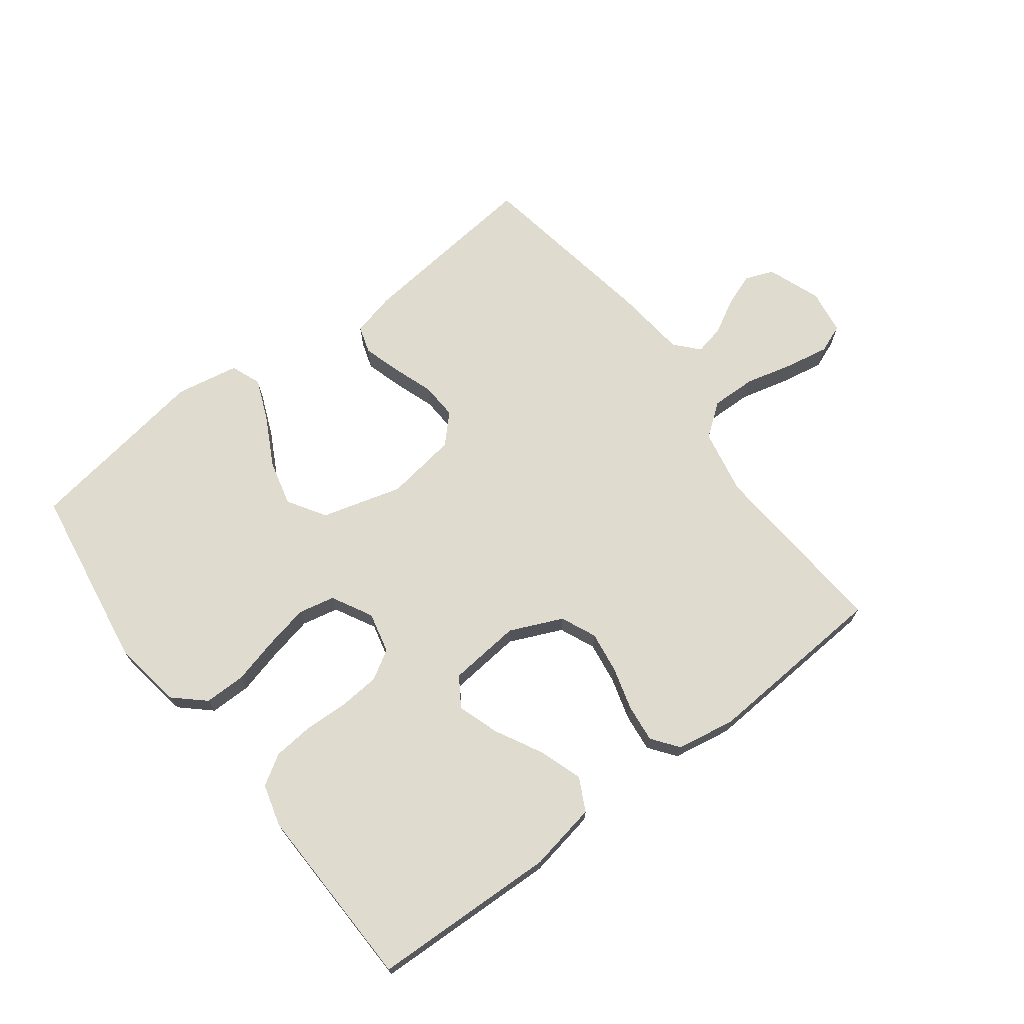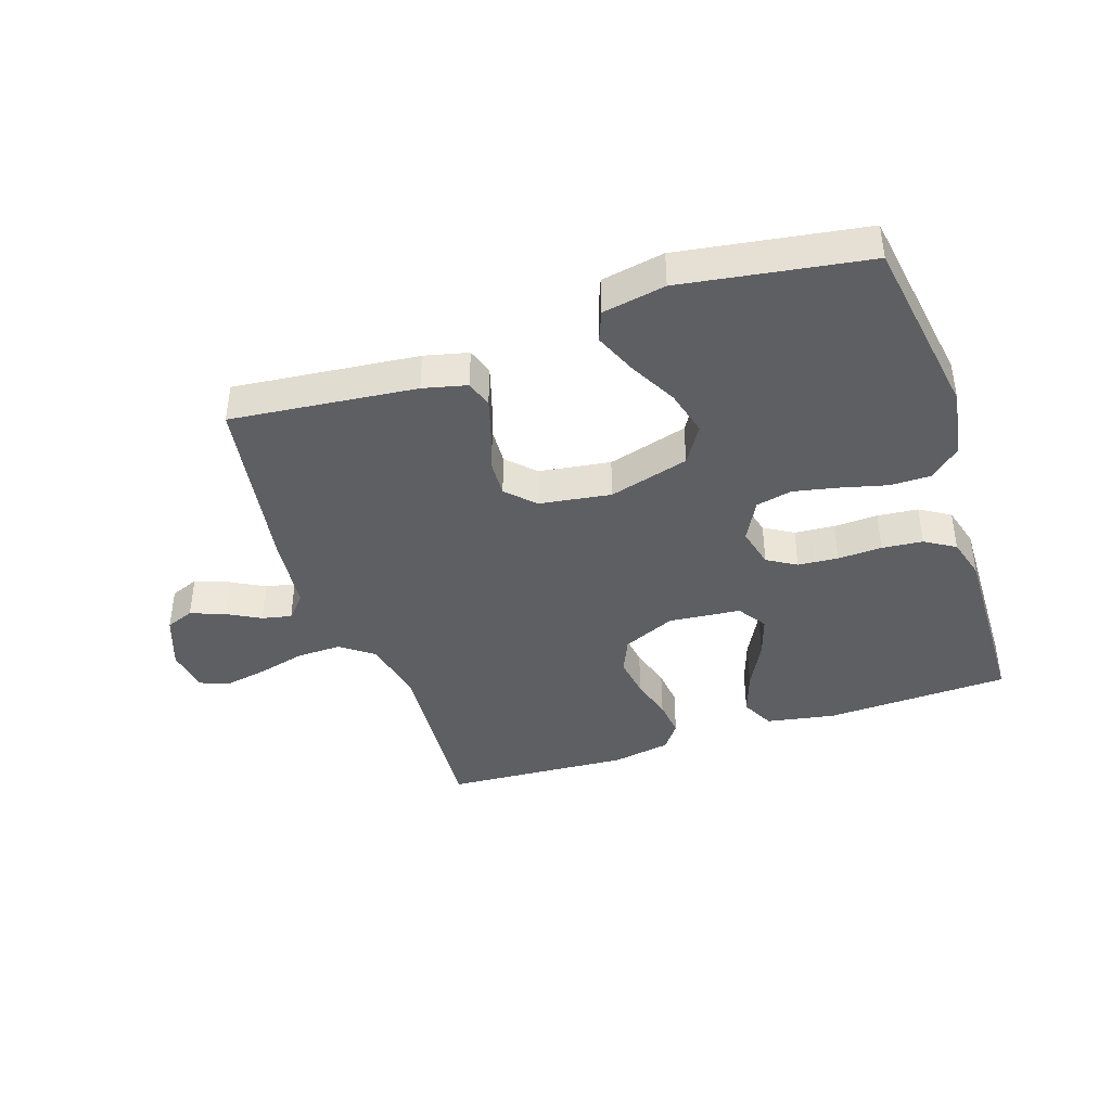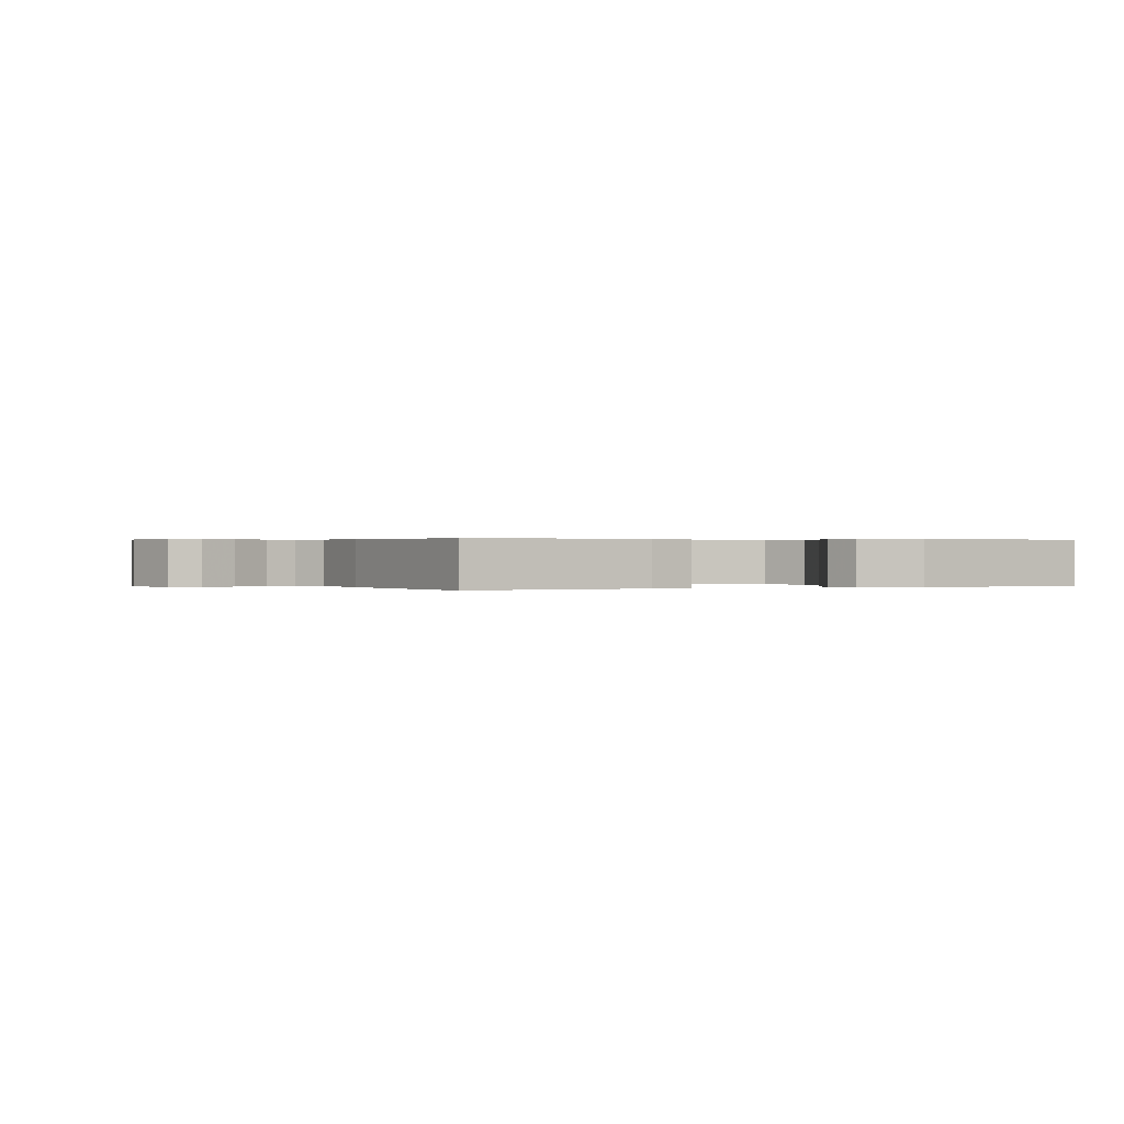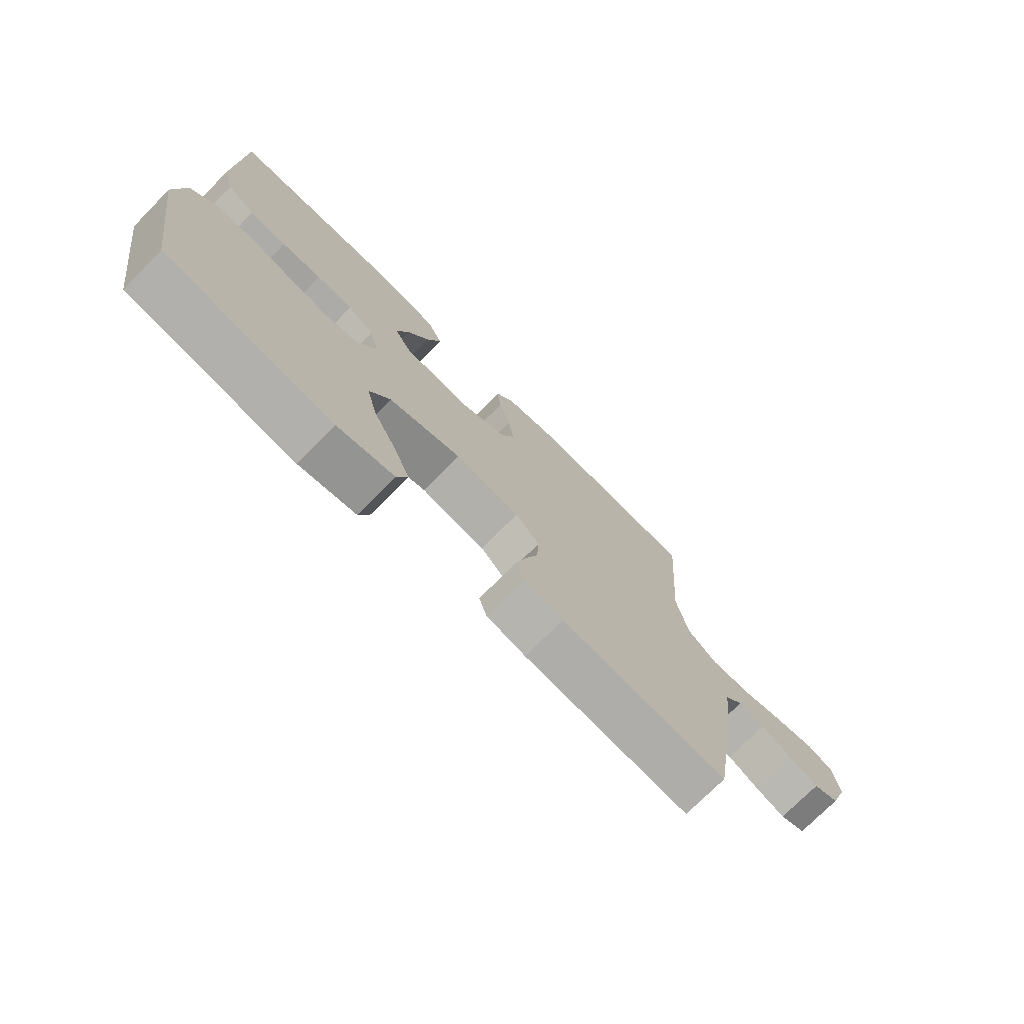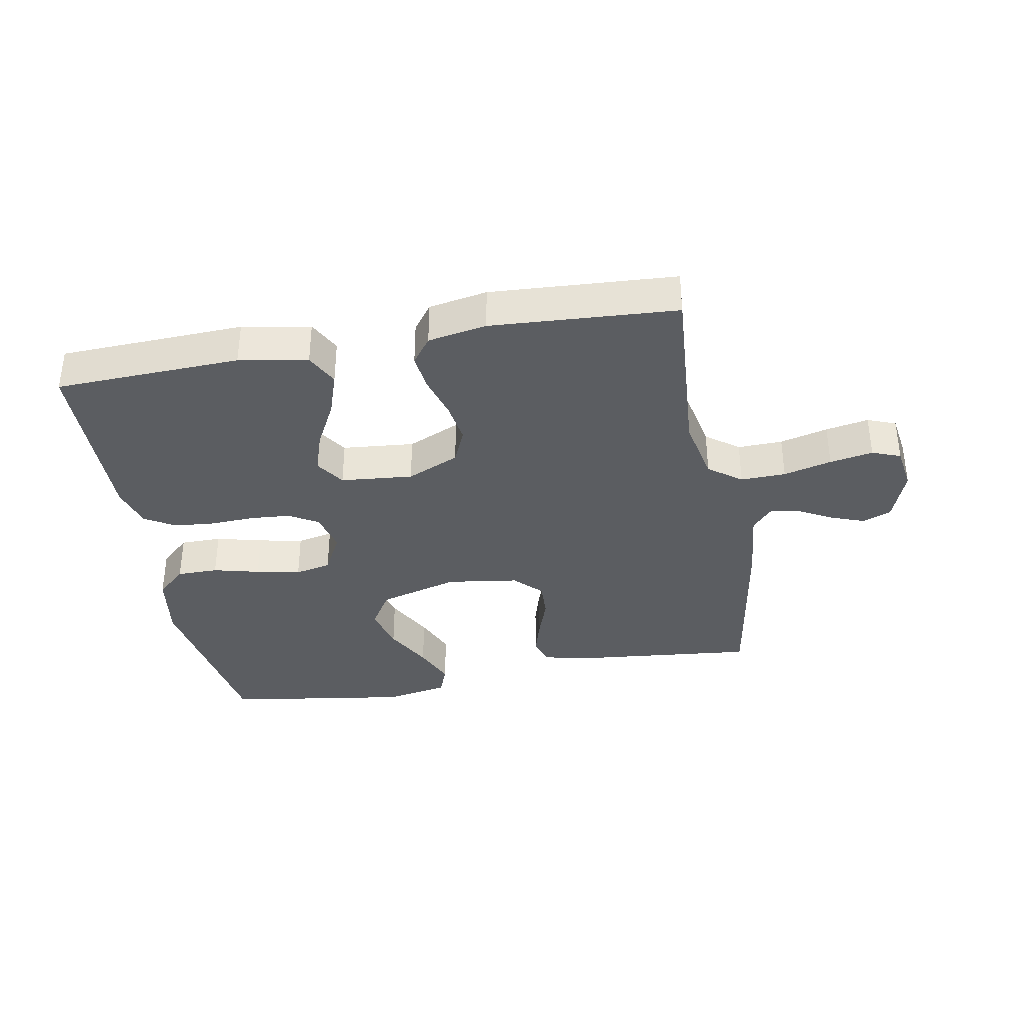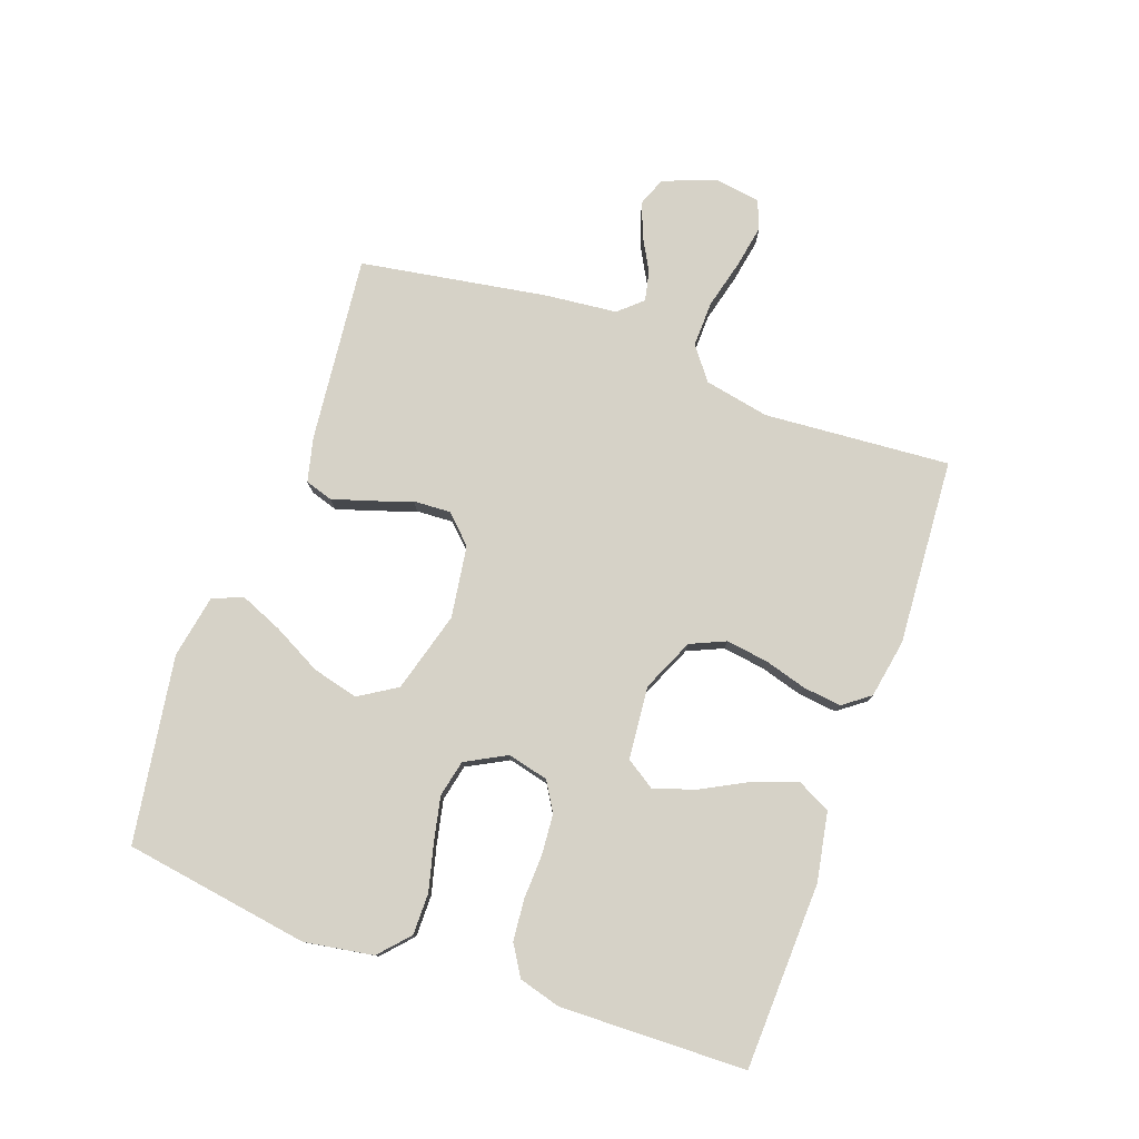
<metadata>
{"format":"obj","ext":"obj","renderer":"f3d","projection":"perspective","resolution":1024,"background":"white","views":[{"elev":70.4,"azim":-37.3,"up":"+Y"},{"elev":-41.2,"azim":-161.6,"up":"+Y"},{"elev":0.3,"azim":156.8,"up":"+Y"},{"elev":-74.0,"azim":-44.6,"up":"+Z"},{"elev":-36.0,"azim":10.5,"up":"+Y"},{"elev":78.5,"azim":-70.4,"up":"+Y"}]}
</metadata>
<code>
v -0.5 0.07 -0.5
v -0.547 0.07 -0.2
v -0.529 0.07 -0.089
v -0.481 0.07 -0.045
v -0.414 0.07 -0.045
v -0.339 0.07 -0.064
v -0.267 0.07 -0.079
v -0.208 0.07 -0.066
v -0.173 0.07 0
v -0.189 0.07 0.066
v -0.236 0.07 0.094
v -0.301 0.07 0.099
v -0.373 0.07 0.096
v -0.439 0.07 0.102
v -0.488 0.07 0.132
v -0.507 0.07 0.2
v -0.5 0.07 0.5
v -0.2 0.07 0.511
v -0.089 0.07 0.491
v -0.062 0.07 0.438
v -0.086 0.07 0.367
v -0.126 0.07 0.291
v -0.148 0.07 0.224
v -0.117 0.07 0.177
v 0 0.07 0.166
v 0.085 0.07 0.204
v 0.11 0.07 0.261
v 0.1 0.07 0.329
v 0.08 0.07 0.398
v 0.073 0.07 0.459
v 0.105 0.07 0.502
v 0.2 0.07 0.519
v 0.5 0.07 0.5
v 0.478 0.07 0.2
v 0.499 0.07 0.095
v 0.552 0.07 0.055
v 0.625 0.07 0.057
v 0.703 0.07 0.077
v 0.773 0.07 0.09
v 0.819 0.07 0.072
v 0.83 0.07 0
v 0.798 0.07 -0.087
v 0.752 0.07 -0.105
v 0.698 0.07 -0.085
v 0.643 0.07 -0.055
v 0.595 0.07 -0.045
v 0.561 0.07 -0.083
v 0.549 0.07 -0.2
v 0.5 0.07 -0.5
v 0.2 0.07 -0.469
v 0.129 0.07 -0.452
v 0.115 0.07 -0.408
v 0.133 0.07 -0.347
v 0.156 0.07 -0.281
v 0.159 0.07 -0.221
v 0.116 0.07 -0.177
v 0 0.07 -0.16
v -0.13 0.07 -0.197
v -0.168 0.07 -0.258
v -0.149 0.07 -0.332
v -0.108 0.07 -0.409
v -0.079 0.07 -0.478
v -0.098 0.07 -0.527
v -0.2 0.07 -0.546
v -0.5 0 -0.5
v -0.547 0 -0.2
v -0.529 0 -0.089
v -0.481 0 -0.045
v -0.414 0 -0.045
v -0.339 0 -0.064
v -0.267 0 -0.079
v -0.208 0 -0.066
v -0.173 0 0
v -0.189 0 0.066
v -0.236 0 0.094
v -0.301 0 0.099
v -0.373 0 0.096
v -0.439 0 0.102
v -0.488 0 0.132
v -0.507 0 0.2
v -0.5 0 0.5
v -0.2 0 0.511
v -0.089 0 0.491
v -0.062 0 0.438
v -0.086 0 0.367
v -0.126 0 0.291
v -0.148 0 0.224
v -0.117 0 0.177
v 0 0 0.166
v 0.085 0 0.204
v 0.11 0 0.261
v 0.1 0 0.329
v 0.08 0 0.398
v 0.073 0 0.459
v 0.105 0 0.502
v 0.2 0 0.519
v 0.5 0 0.5
v 0.478 0 0.2
v 0.499 0 0.095
v 0.552 0 0.055
v 0.625 0 0.057
v 0.703 0 0.077
v 0.773 0 0.09
v 0.819 0 0.072
v 0.83 0 0
v 0.798 0 -0.087
v 0.752 0 -0.105
v 0.698 0 -0.085
v 0.643 0 -0.055
v 0.595 0 -0.045
v 0.561 0 -0.083
v 0.549 0 -0.2
v 0.5 0 -0.5
v 0.2 0 -0.469
v 0.129 0 -0.452
v 0.115 0 -0.408
v 0.133 0 -0.347
v 0.156 0 -0.281
v 0.159 0 -0.221
v 0.116 0 -0.177
v 0 0 -0.16
v -0.13 0 -0.197
v -0.168 0 -0.258
v -0.149 0 -0.332
v -0.108 0 -0.409
v -0.079 0 -0.478
v -0.098 0 -0.527
v -0.2 0 -0.546
f 60 61 62 63
f 60 63 64 1
f 51 52 53 54
f 49 50 51 54
f 47 48 49 54
f 46 47 54 55
f 42 43 44 45
f 42 45 46
f 41 42 46
f 40 41 46
f 37 38 39 40
f 37 40 46 55
f 31 32 33 34
f 31 34 35
f 28 29 30 31
f 27 28 31 35
f 26 27 35 36
f 19 20 21 22
f 19 22 23
f 18 19 23
f 17 18 23
f 16 17 23 24
f 12 13 14 15
f 11 12 15 16
f 3 4 5 6
f 3 6 7
f 2 3 7
f 59 60 1 2
f 58 59 2 7
f 57 58 7 8
f 56 57 8 9
f 36 37 55 56
f 25 26 36 56
f 25 56 9 10
f 11 16 24 25
f 10 11 25
f 127 126 125 124
f 65 128 127 124
f 118 117 116 115
f 118 115 114 113
f 118 113 112 111
f 119 118 111 110
f 109 108 107 106
f 110 109 106
f 110 106 105
f 110 105 104
f 104 103 102 101
f 119 110 104 101
f 98 97 96 95
f 99 98 95
f 95 94 93 92
f 99 95 92 91
f 100 99 91 90
f 86 85 84 83
f 87 86 83
f 87 83 82
f 87 82 81
f 88 87 81 80
f 79 78 77 76
f 80 79 76 75
f 70 69 68 67
f 71 70 67
f 71 67 66
f 66 65 124 123
f 71 66 123 122
f 72 71 122 121
f 73 72 121 120
f 120 119 101 100
f 120 100 90 89
f 74 73 120 89
f 89 88 80 75
f 89 75 74
f 1 65 66 2
f 2 66 67 3
f 3 67 68 4
f 4 68 69 5
f 5 69 70 6
f 6 70 71 7
f 7 71 72 8
f 8 72 73 9
f 9 73 74 10
f 10 74 75 11
f 11 75 76 12
f 12 76 77 13
f 13 77 78 14
f 14 78 79 15
f 15 79 80 16
f 16 80 81 17
f 17 81 82 18
f 18 82 83 19
f 19 83 84 20
f 20 84 85 21
f 21 85 86 22
f 22 86 87 23
f 23 87 88 24
f 24 88 89 25
f 25 89 90 26
f 26 90 91 27
f 27 91 92 28
f 28 92 93 29
f 29 93 94 30
f 30 94 95 31
f 31 95 96 32
f 32 96 97 33
f 33 97 98 34
f 34 98 99 35
f 35 99 100 36
f 36 100 101 37
f 37 101 102 38
f 38 102 103 39
f 39 103 104 40
f 40 104 105 41
f 41 105 106 42
f 42 106 107 43
f 43 107 108 44
f 44 108 109 45
f 45 109 110 46
f 46 110 111 47
f 47 111 112 48
f 48 112 113 49
f 49 113 114 50
f 50 114 115 51
f 51 115 116 52
f 52 116 117 53
f 53 117 118 54
f 54 118 119 55
f 55 119 120 56
f 56 120 121 57
f 57 121 122 58
f 58 122 123 59
f 59 123 124 60
f 60 124 125 61
f 61 125 126 62
f 62 126 127 63
f 63 127 128 64
f 64 128 65 1

</code>
